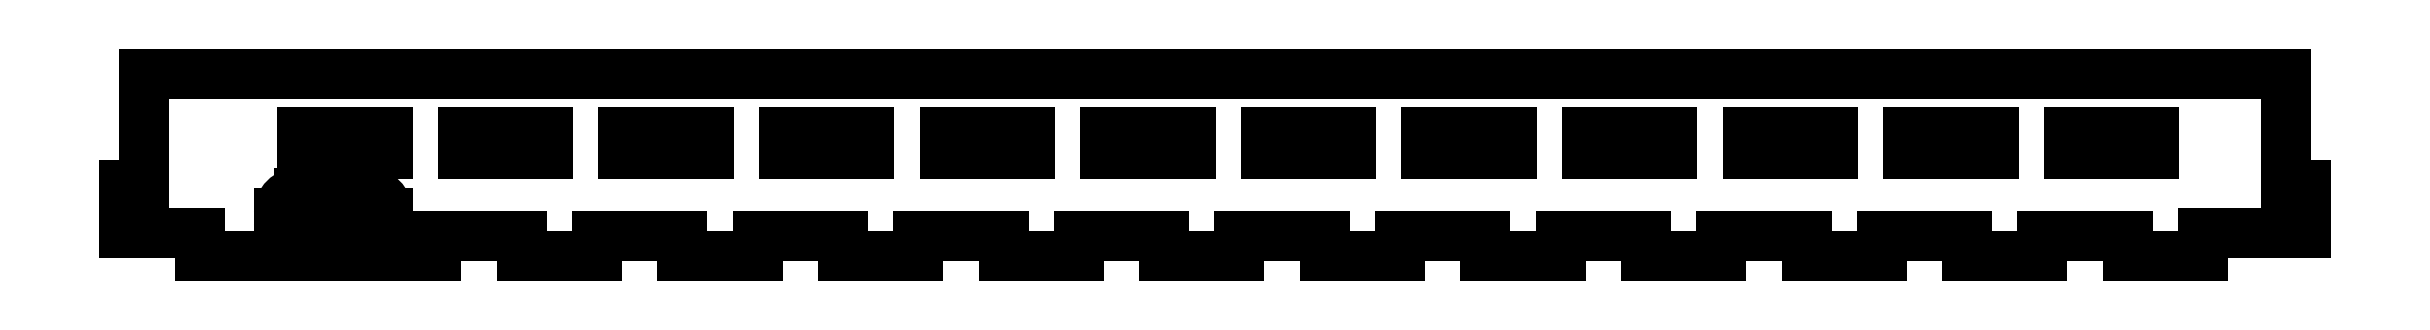
<metadata>
{"format":"dxf","ext":"dxf","renderer":"ezdxf+matplotlib","layout":"modelspace","background":"white","min_lineweight":24,"dpi":150}
</metadata>
<code>
0
SECTION
2
ENTITIES
0
LINE
8
0
10
-82.43
20
6.305
30
0
11
-90.93
21
6.305
31
0
0
LINE
8
0
10
-90.93
20
6.305
30
0
11
-90.93
21
4.055
31
0
0
LINE
8
0
10
-90.93
20
4.055
30
0
11
-82.43
21
4.055
31
0
0
LINE
8
0
10
-82.43
20
4.055
30
0
11
-82.43
21
6.305
31
0
0
LINE
8
0
10
-66.43
20
6.305
30
0
11
-74.93
21
6.305
31
0
0
LINE
8
0
10
-74.93
20
6.305
30
0
11
-74.93
21
4.055
31
0
0
LINE
8
0
10
-74.93
20
4.055
30
0
11
-66.43
21
4.055
31
0
0
LINE
8
0
10
-66.43
20
4.055
30
0
11
-66.43
21
6.305
31
0
0
LINE
8
0
10
-50.43
20
6.305
30
0
11
-58.93
21
6.305
31
0
0
LINE
8
0
10
-58.93
20
6.305
30
0
11
-58.93
21
4.055
31
0
0
LINE
8
0
10
-58.93
20
4.055
30
0
11
-50.43
21
4.055
31
0
0
LINE
8
0
10
-50.43
20
4.055
30
0
11
-50.43
21
6.305
31
0
0
LINE
8
0
10
-34.43
20
6.305
30
0
11
-42.93
21
6.305
31
0
0
LINE
8
0
10
-42.93
20
6.305
30
0
11
-42.93
21
4.055
31
0
0
LINE
8
0
10
-42.93
20
4.055
30
0
11
-34.43
21
4.055
31
0
0
LINE
8
0
10
-34.43
20
4.055
30
0
11
-34.43
21
6.305
31
0
0
LINE
8
0
10
-18.43
20
6.305
30
0
11
-26.93
21
6.305
31
0
0
LINE
8
0
10
-26.93
20
6.305
30
0
11
-26.93
21
4.055
31
0
0
LINE
8
0
10
-26.93
20
4.055
30
0
11
-18.43
21
4.055
31
0
0
LINE
8
0
10
-18.43
20
4.055
30
0
11
-18.43
21
6.305
31
0
0
LINE
8
0
10
-2.43
20
6.305
30
0
11
-10.93
21
6.305
31
0
0
LINE
8
0
10
-10.93
20
6.305
30
0
11
-10.93
21
4.055
31
0
0
LINE
8
0
10
-10.93
20
4.055
30
0
11
-2.43
21
4.055
31
0
0
LINE
8
0
10
-2.43
20
4.055
30
0
11
-2.43
21
6.305
31
0
0
LINE
8
0
10
13.57
20
6.305
30
0
11
5.07
21
6.305
31
0
0
LINE
8
0
10
5.07
20
6.305
30
0
11
5.07
21
4.055
31
0
0
LINE
8
0
10
5.07
20
4.055
30
0
11
13.57
21
4.055
31
0
0
LINE
8
0
10
13.57
20
4.055
30
0
11
13.57
21
6.305
31
0
0
LINE
8
0
10
29.57
20
6.305
30
0
11
21.07
21
6.305
31
0
0
LINE
8
0
10
21.07
20
6.305
30
0
11
21.07
21
4.055
31
0
0
LINE
8
0
10
21.07
20
4.055
30
0
11
29.57
21
4.055
31
0
0
LINE
8
0
10
29.57
20
4.055
30
0
11
29.57
21
6.305
31
0
0
LINE
8
0
10
45.57
20
6.305
30
0
11
37.07
21
6.305
31
0
0
LINE
8
0
10
37.07
20
6.305
30
0
11
37.07
21
4.055
31
0
0
LINE
8
0
10
37.07
20
4.055
30
0
11
45.57
21
4.055
31
0
0
LINE
8
0
10
45.57
20
4.055
30
0
11
45.57
21
6.305
31
0
0
LINE
8
0
10
61.57
20
6.305
30
0
11
53.07
21
6.305
31
0
0
LINE
8
0
10
53.07
20
6.305
30
0
11
53.07
21
4.055
31
0
0
LINE
8
0
10
53.07
20
4.055
30
0
11
61.57
21
4.055
31
0
0
LINE
8
0
10
61.57
20
4.055
30
0
11
61.57
21
6.305
31
0
0
LINE
8
0
10
77.57
20
6.305
30
0
11
69.07
21
6.305
31
0
0
LINE
8
0
10
69.07
20
6.305
30
0
11
69.07
21
4.055
31
0
0
LINE
8
0
10
69.07
20
4.055
30
0
11
77.57
21
4.055
31
0
0
LINE
8
0
10
77.57
20
4.055
30
0
11
77.57
21
6.305
31
0
0
LINE
8
0
10
93.57
20
6.305
30
0
11
85.07
21
6.305
31
0
0
LINE
8
0
10
85.07
20
6.305
30
0
11
85.07
21
4.055
31
0
0
LINE
8
0
10
85.07
20
4.055
30
0
11
93.57
21
4.055
31
0
0
LINE
8
0
10
93.57
20
4.055
30
0
11
93.57
21
6.305
31
0
0
LINE
8
0
10
-106.7
20
1
30
0
11
-106.7
21
12.05
31
0
0
LINE
8
0
10
106.7
20
12.05
30
0
11
-106.7
21
12.05
31
0
0
LINE
8
0
10
106.7
20
12.05
30
0
11
106.7
21
1
31
0
0
LINE
8
0
10
106.7
20
1
30
0
11
108.7
21
1
31
0
0
LINE
8
0
10
108.7
20
-3.805
30
0
11
108.7
21
1
31
0
0
LINE
8
0
10
108.7
20
-3.805
30
0
11
98.43
21
-3.805
31
0
0
LINE
8
0
10
98.43
20
-3.805
30
0
11
98.43
21
-6.055
31
0
0
LINE
8
0
10
90.93
20
-6.055
30
0
11
98.43
21
-6.055
31
0
0
LINE
8
0
10
90.93
20
-6.055
30
0
11
90.93
21
-4.055
31
0
0
LINE
8
0
10
90.93
20
-4.055
30
0
11
82.43
21
-4.055
31
0
0
LINE
8
0
10
82.43
20
-4.055
30
0
11
82.43
21
-6.055
31
0
0
LINE
8
0
10
74.93
20
-6.055
30
0
11
82.43
21
-6.055
31
0
0
LINE
8
0
10
74.93
20
-6.055
30
0
11
74.93
21
-4.055
31
0
0
LINE
8
0
10
74.93
20
-4.055
30
0
11
66.43
21
-4.055
31
0
0
LINE
8
0
10
66.43
20
-4.055
30
0
11
66.43
21
-6.055
31
0
0
LINE
8
0
10
58.93
20
-6.055
30
0
11
66.43
21
-6.055
31
0
0
LINE
8
0
10
58.93
20
-6.055
30
0
11
58.93
21
-4.055
31
0
0
LINE
8
0
10
58.93
20
-4.055
30
0
11
50.43
21
-4.055
31
0
0
LINE
8
0
10
50.43
20
-4.055
30
0
11
50.43
21
-6.055
31
0
0
LINE
8
0
10
42.93
20
-6.055
30
0
11
50.43
21
-6.055
31
0
0
LINE
8
0
10
42.93
20
-6.055
30
0
11
42.93
21
-4.055
31
0
0
LINE
8
0
10
42.93
20
-4.055
30
0
11
34.43
21
-4.055
31
0
0
LINE
8
0
10
34.43
20
-4.055
30
0
11
34.43
21
-6.055
31
0
0
LINE
8
0
10
26.93
20
-6.055
30
0
11
34.43
21
-6.055
31
0
0
LINE
8
0
10
26.93
20
-6.055
30
0
11
26.93
21
-4.055
31
0
0
LINE
8
0
10
26.93
20
-4.055
30
0
11
18.43
21
-4.055
31
0
0
LINE
8
0
10
18.43
20
-4.055
30
0
11
18.43
21
-6.055
31
0
0
LINE
8
0
10
10.93
20
-6.055
30
0
11
18.43
21
-6.055
31
0
0
LINE
8
0
10
10.93
20
-6.055
30
0
11
10.93
21
-4.055
31
0
0
LINE
8
0
10
10.93
20
-4.055
30
0
11
2.43
21
-4.055
31
0
0
LINE
8
0
10
2.43
20
-4.055
30
0
11
2.43
21
-6.055
31
0
0
LINE
8
0
10
-5.07
20
-6.055
30
0
11
2.43
21
-6.055
31
0
0
LINE
8
0
10
-5.07
20
-6.055
30
0
11
-5.07
21
-4.055
31
0
0
LINE
8
0
10
-5.07
20
-4.055
30
0
11
-13.57
21
-4.055
31
0
0
LINE
8
0
10
-13.57
20
-4.055
30
0
11
-13.57
21
-6.055
31
0
0
LINE
8
0
10
-21.07
20
-6.055
30
0
11
-13.57
21
-6.055
31
0
0
LINE
8
0
10
-21.07
20
-6.055
30
0
11
-21.07
21
-4.055
31
0
0
LINE
8
0
10
-21.07
20
-4.055
30
0
11
-29.57
21
-4.055
31
0
0
LINE
8
0
10
-29.57
20
-4.055
30
0
11
-29.57
21
-6.055
31
0
0
LINE
8
0
10
-37.07
20
-6.055
30
0
11
-29.57
21
-6.055
31
0
0
LINE
8
0
10
-37.07
20
-6.055
30
0
11
-37.07
21
-4.055
31
0
0
LINE
8
0
10
-37.07
20
-4.055
30
0
11
-45.57
21
-4.055
31
0
0
LINE
8
0
10
-45.57
20
-4.055
30
0
11
-45.57
21
-6.055
31
0
0
LINE
8
0
10
-53.07
20
-6.055
30
0
11
-45.57
21
-6.055
31
0
0
LINE
8
0
10
-53.07
20
-6.055
30
0
11
-53.07
21
-4.055
31
0
0
LINE
8
0
10
-53.07
20
-4.055
30
0
11
-61.57
21
-4.055
31
0
0
LINE
8
0
10
-61.57
20
-4.055
30
0
11
-61.57
21
-6.055
31
0
0
LINE
8
0
10
-69.07
20
-6.055
30
0
11
-61.57
21
-6.055
31
0
0
LINE
8
0
10
-69.07
20
-6.055
30
0
11
-69.07
21
-4.055
31
0
0
LINE
8
0
10
-69.07
20
-4.055
30
0
11
-77.57
21
-4.055
31
0
0
LINE
8
0
10
-77.57
20
-4.055
30
0
11
-77.57
21
-6.055
31
0
0
LINE
8
0
10
-101.1
20
-6.055
30
0
11
-77.57
21
-6.055
31
0
0
LINE
8
0
10
-101.1
20
-6.055
30
0
11
-101.1
21
-3.805
31
0
0
LINE
8
0
10
-101.1
20
-3.805
30
0
11
-108.7
21
-3.805
31
0
0
LINE
8
0
10
-108.7
20
1
30
0
11
-108.7
21
-3.805
31
0
0
LINE
8
0
10
-108.7
20
1
30
0
11
-106.7
21
1
31
0
0
ARC
8
0
10
-91.25
20
-2.805
30
0
40
2
50
180
51
270
0
LINE
8
0
10
-91.25
20
-4.805
30
0
11
-84.41
21
-4.805
31
0
0
ARC
8
0
10
-84.41
20
-2.805
30
0
40
2
50
270
51
0
0
LINE
8
0
10
-82.41
20
-2.805
30
0
11
-82.41
21
-1.745
31
0
0
ARC
8
0
10
-84.41
20
-1.745
30
0
40
2
50
0
51
90
0
LINE
8
0
10
-84.41
20
0.255
30
0
11
-91.25
21
0.255
31
0
0
ARC
8
0
10
-91.25
20
-1.745
30
0
40
2
50
90
51
180
0
LINE
8
0
10
-93.25
20
-1.745
30
0
11
-93.25
21
-2.805
31
0
0
ENDSEC
0
EOF

</code>
